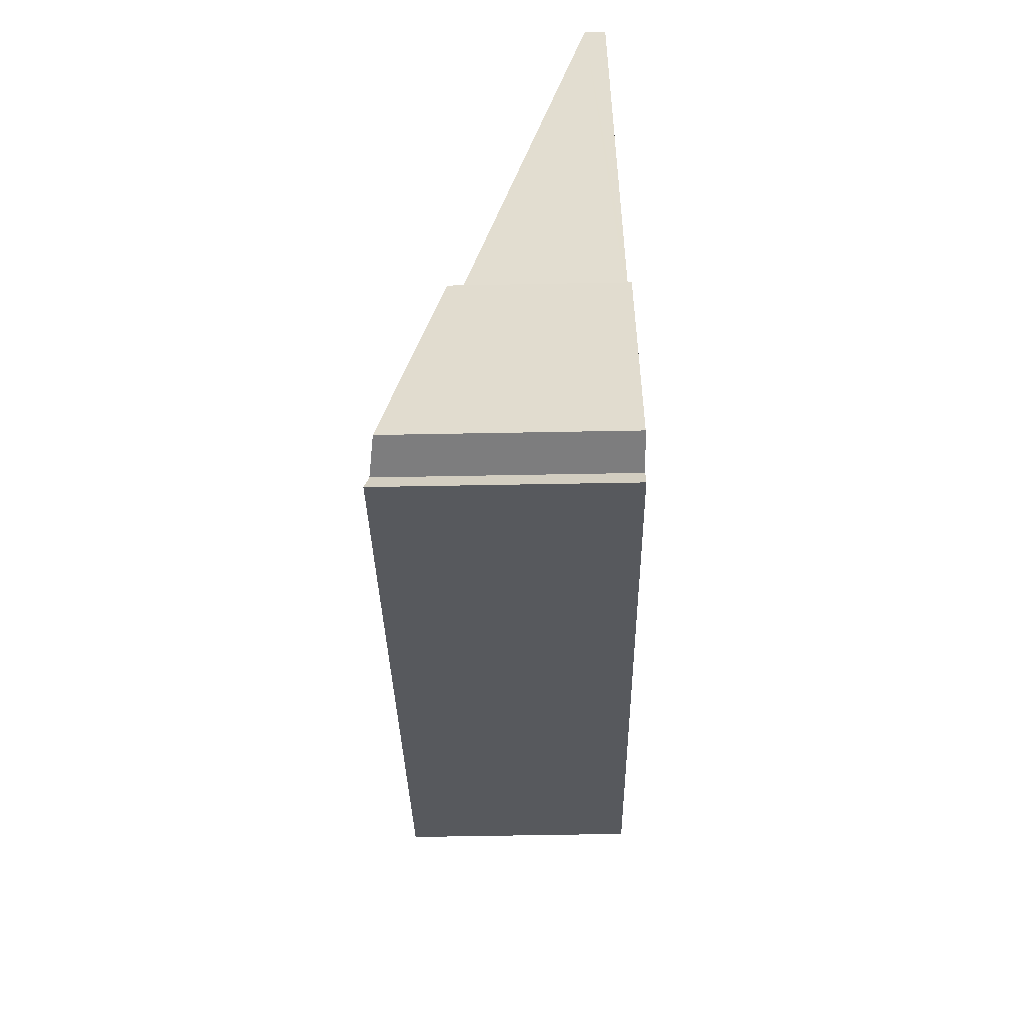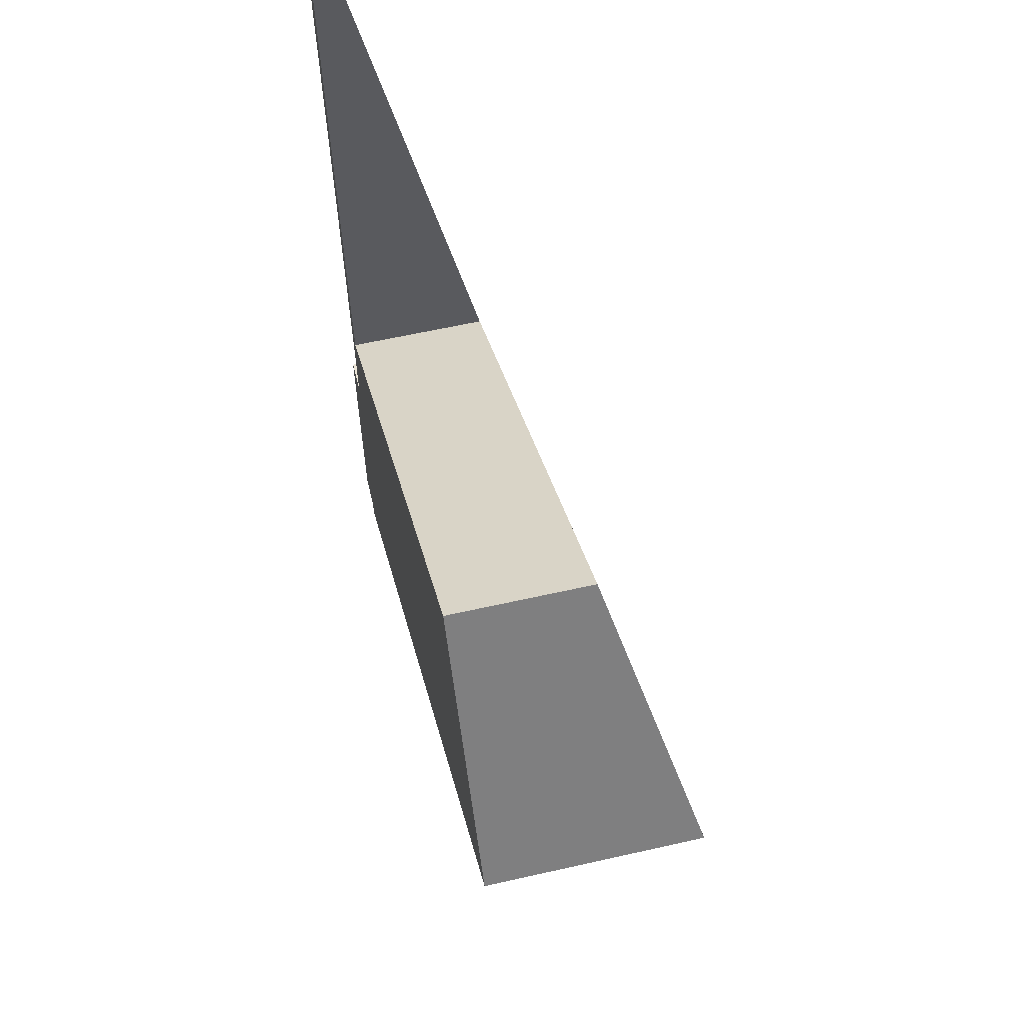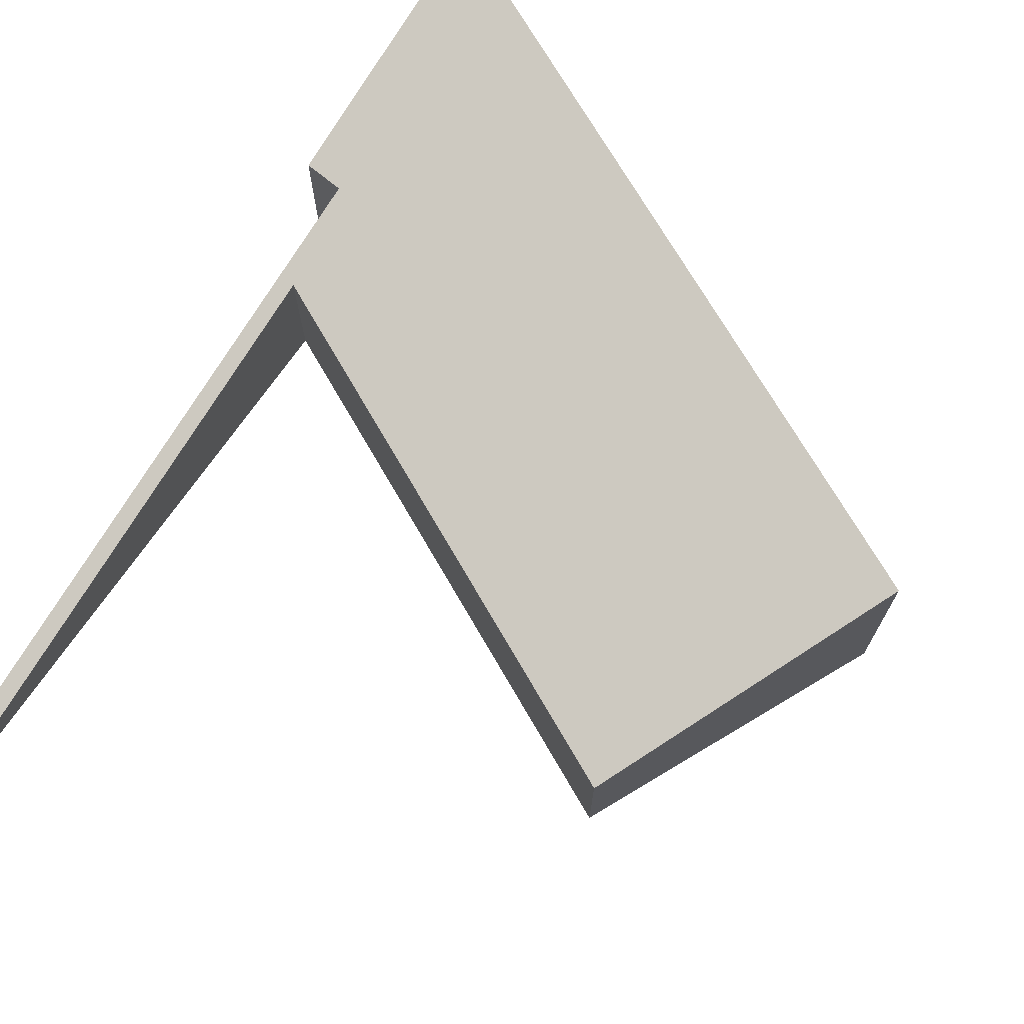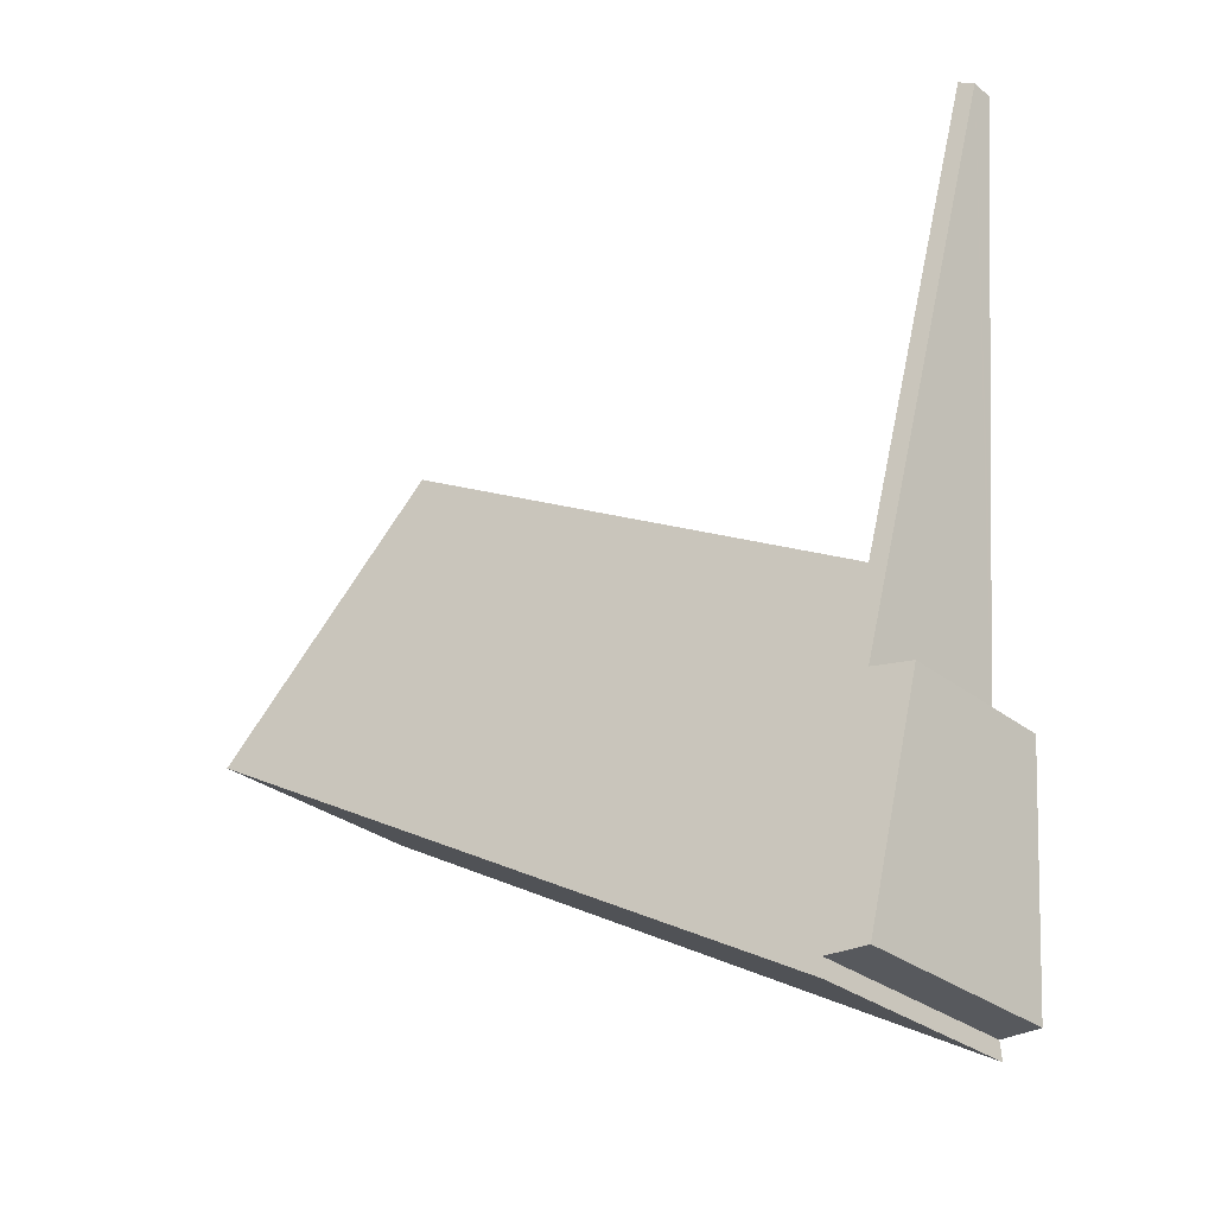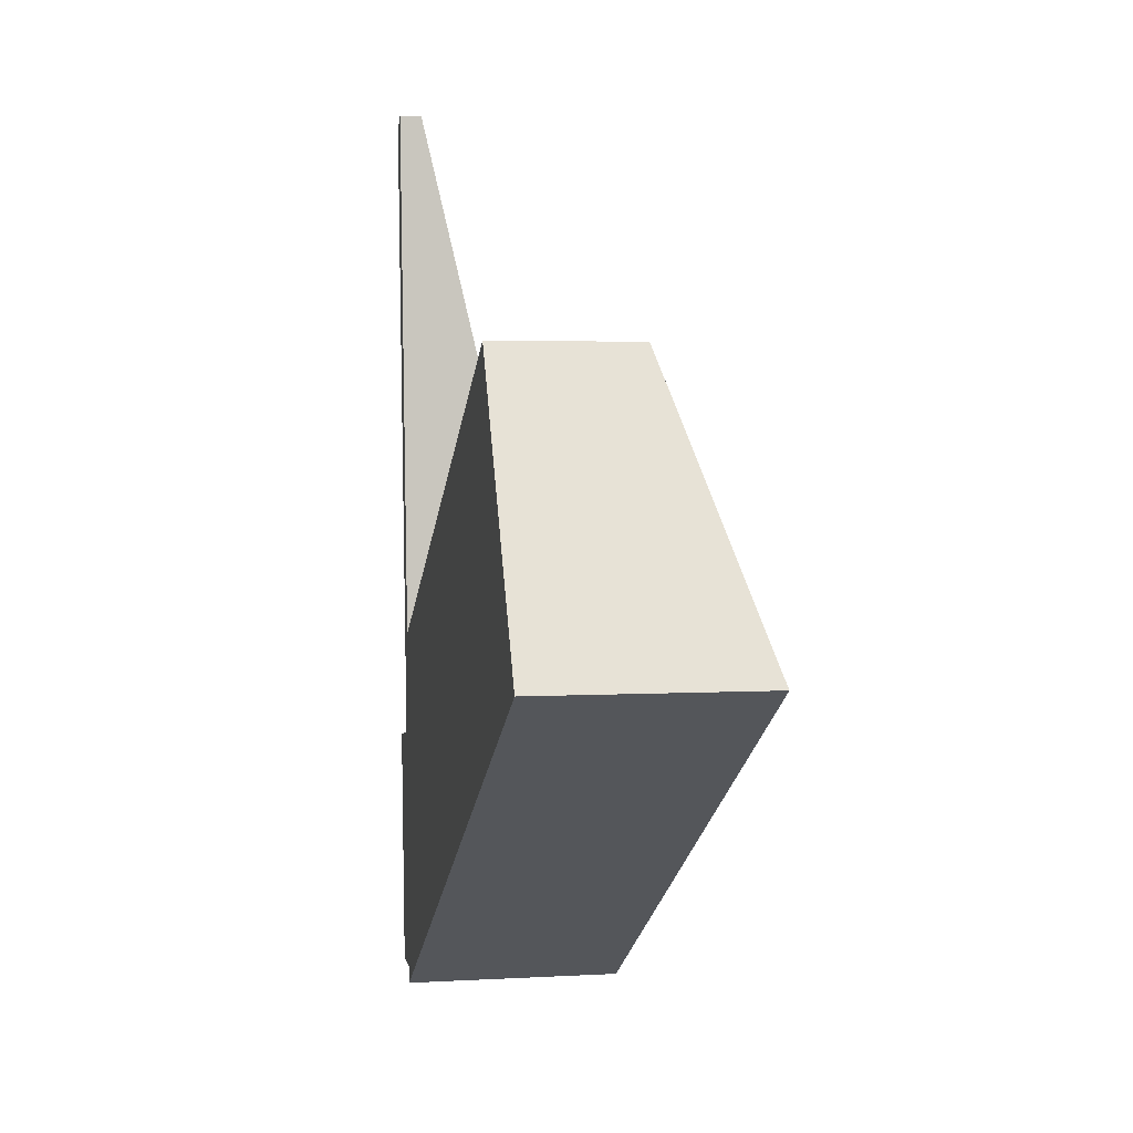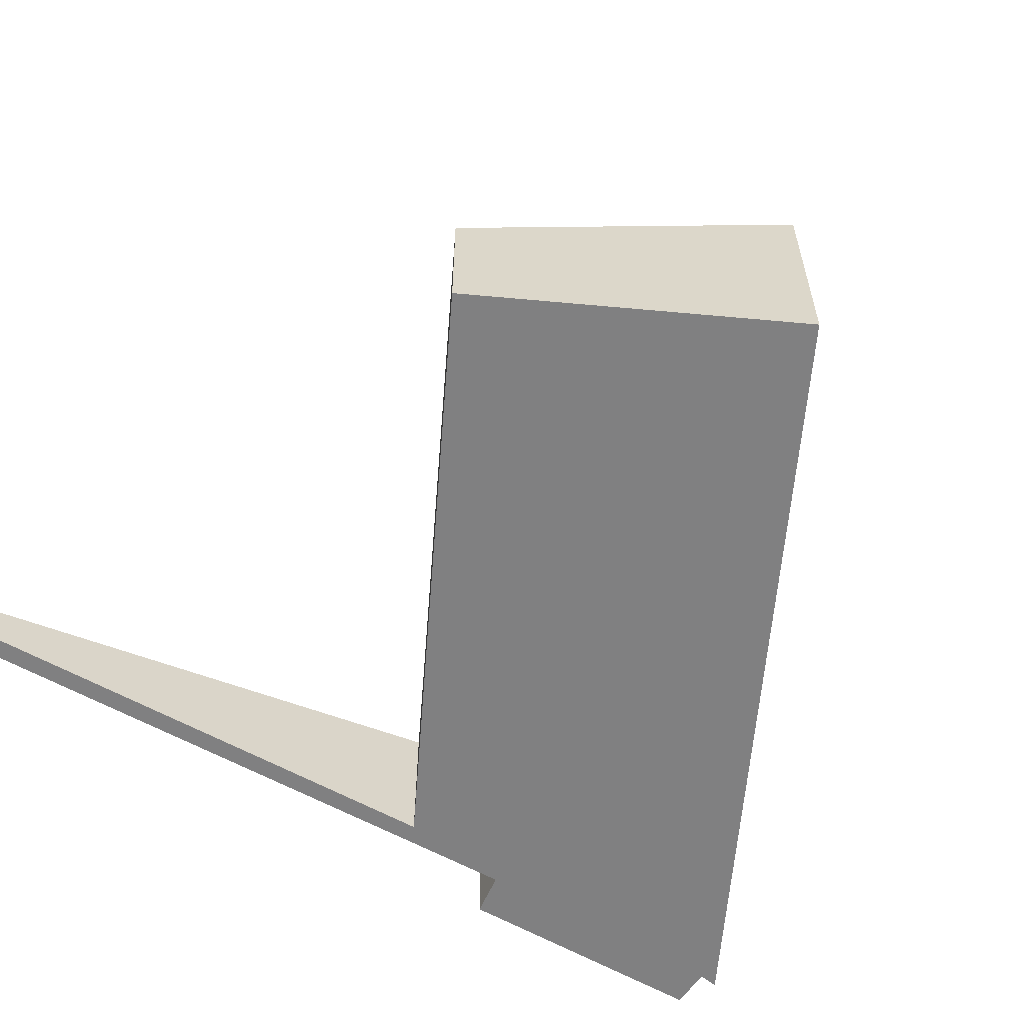
<metadata>
{"format":"obj","ext":"obj","renderer":"f3d","projection":"perspective","resolution":1024,"background":"white","views":[{"elev":-59.3,"azim":-88.9,"up":"+Z"},{"elev":60.1,"azim":76.9,"up":"+Z"},{"elev":71.8,"azim":30.1,"up":"+Y"},{"elev":-29.8,"azim":-138.7,"up":"+Z"},{"elev":3.4,"azim":79.0,"up":"+Z"},{"elev":-60.1,"azim":55.7,"up":"+Y"}]}
</metadata>
<code>
v  1.091 2.554 -9.407
v  0 0.411 2.517e-17
v  0.314 0.405 0.211
v  0.787 2.554 -9.581
v  1.1 2.579 -9.52
v  12.96 4.003 -9.395
v  10.16 2.578 -4.326
v  1.205 3.937 -15.82
v  1.175 4.003 -16.14
v  0.936 2.959 -11.39
v  0.208 2.899 -11.53
v  0.515 3.853 -15.82
v  0.314 -1.292e-17 0.211
v  1.091 5.76e-16 -9.407
v  1.1 5.829e-16 -9.52
v  10.16 2.649e-16 -4.326
v  0 0 0
v  12.96 5.753e-16 -9.395
v  1.175 9.885e-16 -16.14
v  1.205 9.686e-16 -15.82
v  0.515 9.688e-16 -15.82
v  0.208 7.06e-16 -11.53
v  0.936 6.976e-16 -11.39
v  0.787 5.867e-16 -9.581
g defaultobject
f 1 2 3
f 2 1 4
f 4 1 5
f 6 5 7
f 5 6 8
f 8 6 9
f 5 8 10
f 5 10 4
f 10 8 11
f 12 11 8
f 13 1 3
f 1 13 14
f 1 14 5
f 5 14 15
f 15 7 5
f 7 15 16
f 17 3 2
f 3 17 13
f 7 18 6
f 18 7 16
f 18 9 6
f 9 18 19
f 19 8 9
f 8 19 20
f 21 11 12
f 11 21 22
f 23 4 10
f 4 23 2
f 2 23 24
f 2 24 17
f 20 12 8
f 12 20 21
f 11 23 10
f 23 11 22
f 18 20 19
f 20 18 21
f 21 18 22
f 22 18 23
f 23 18 24
f 24 18 15
f 15 18 16
f 15 17 24
f 17 15 14
f 17 14 13

</code>
